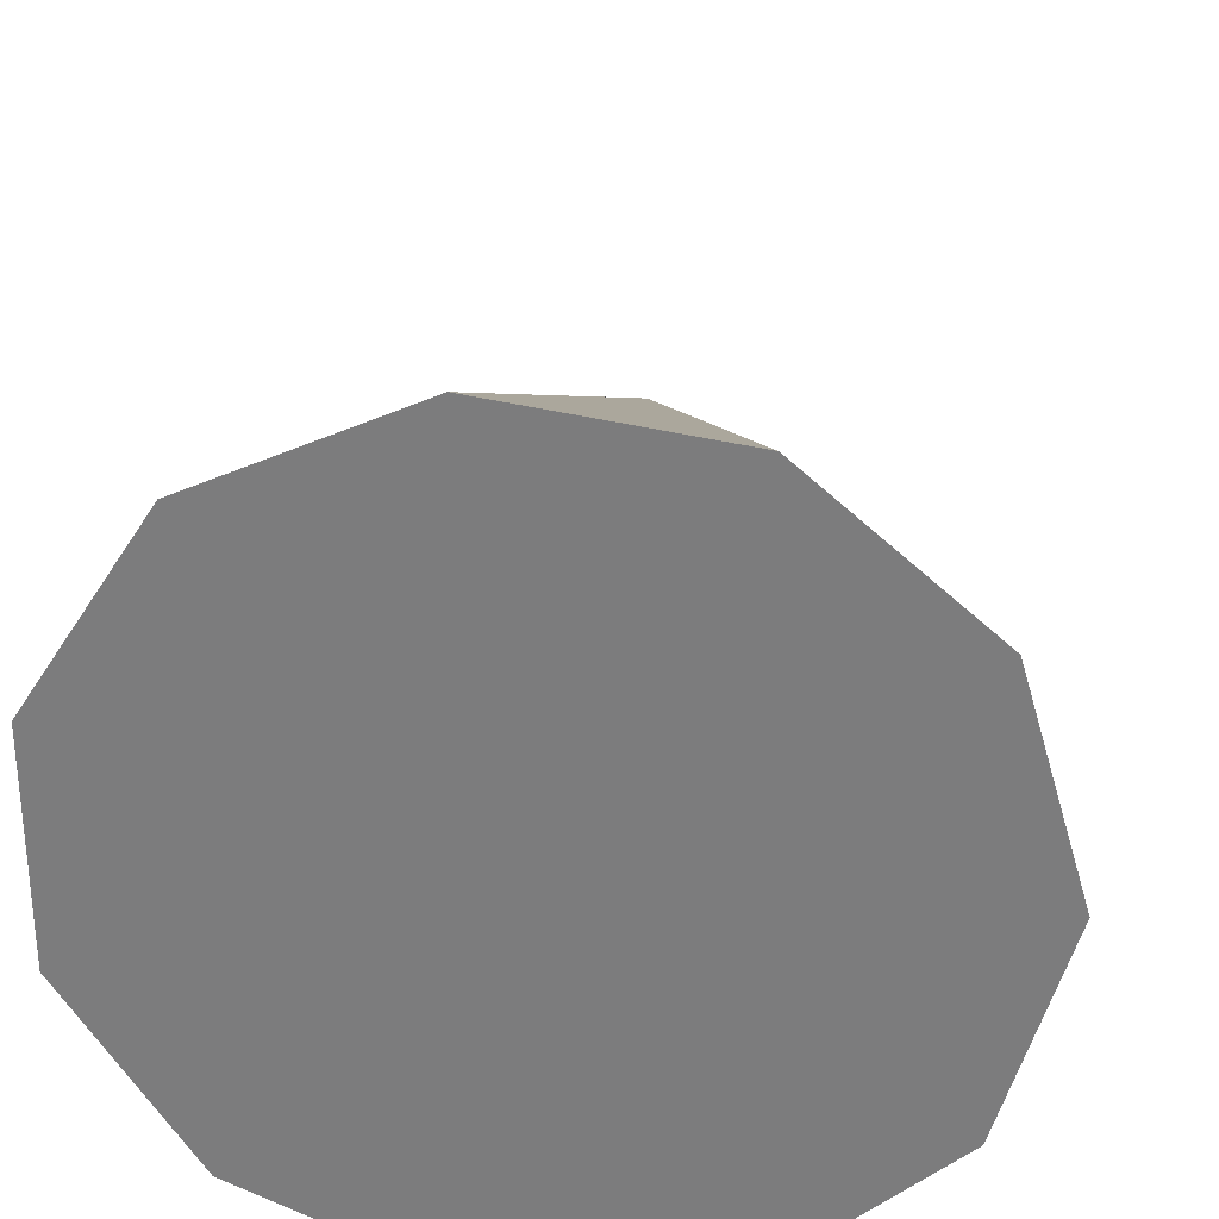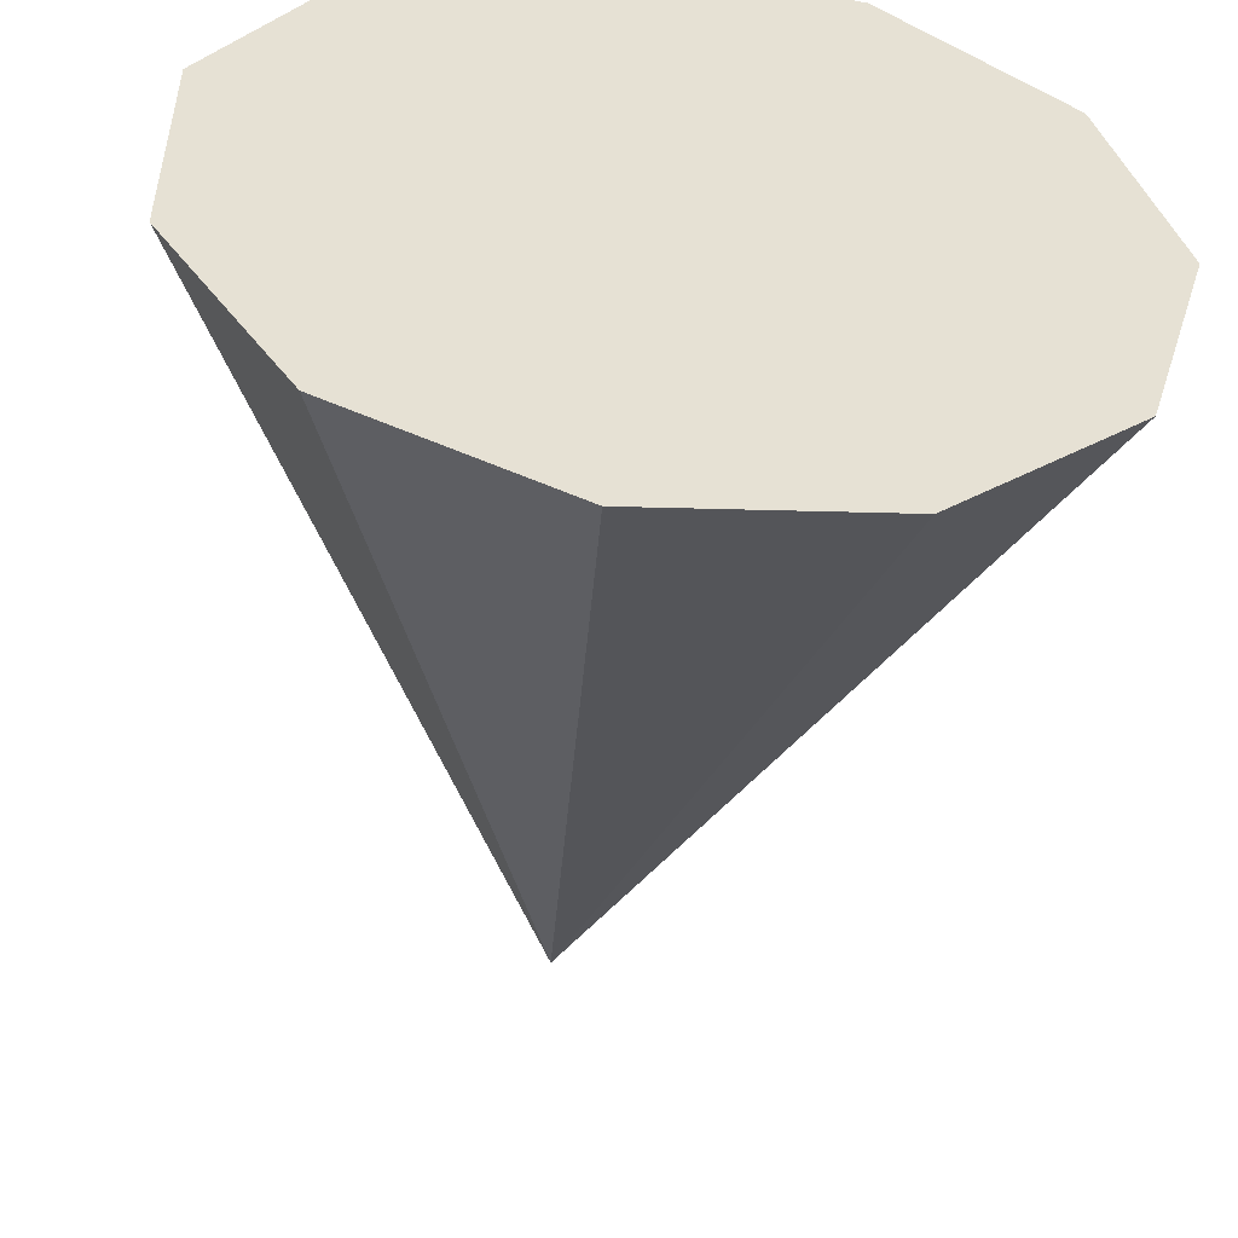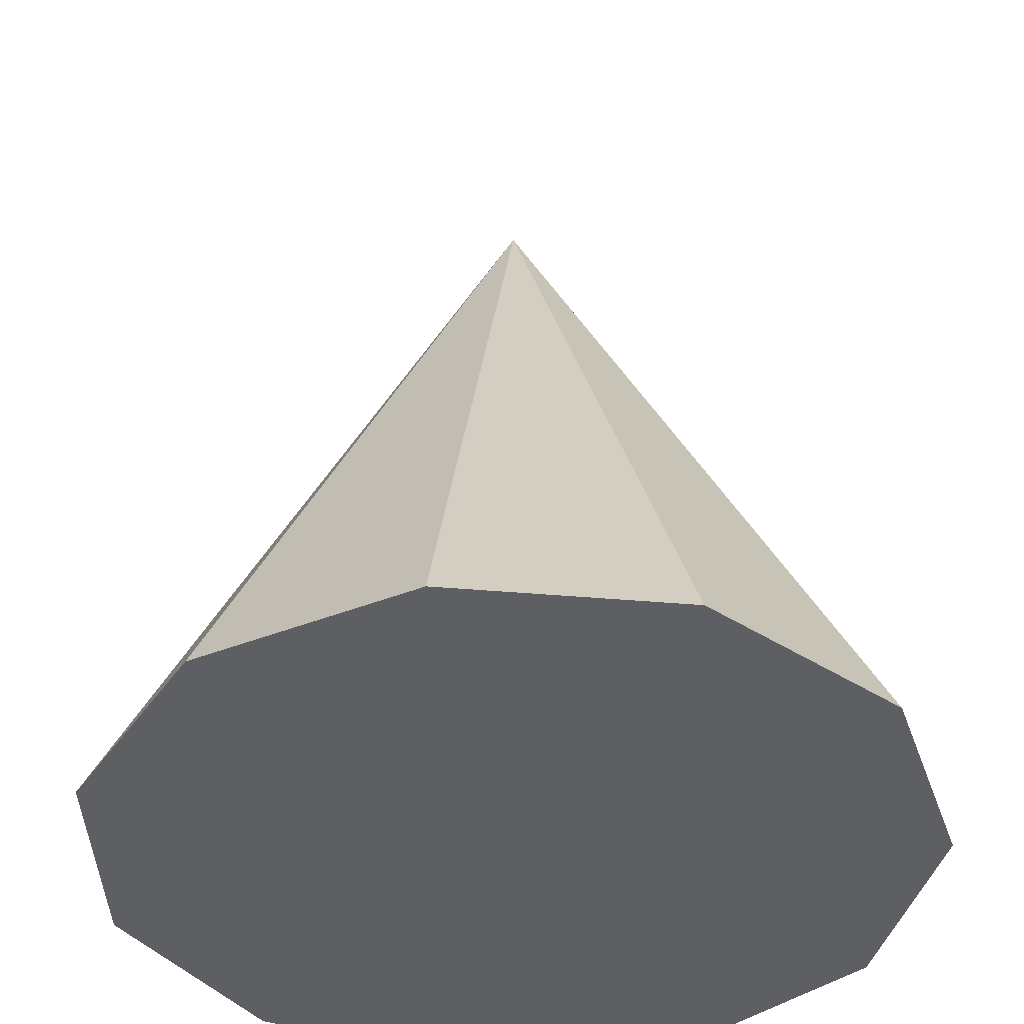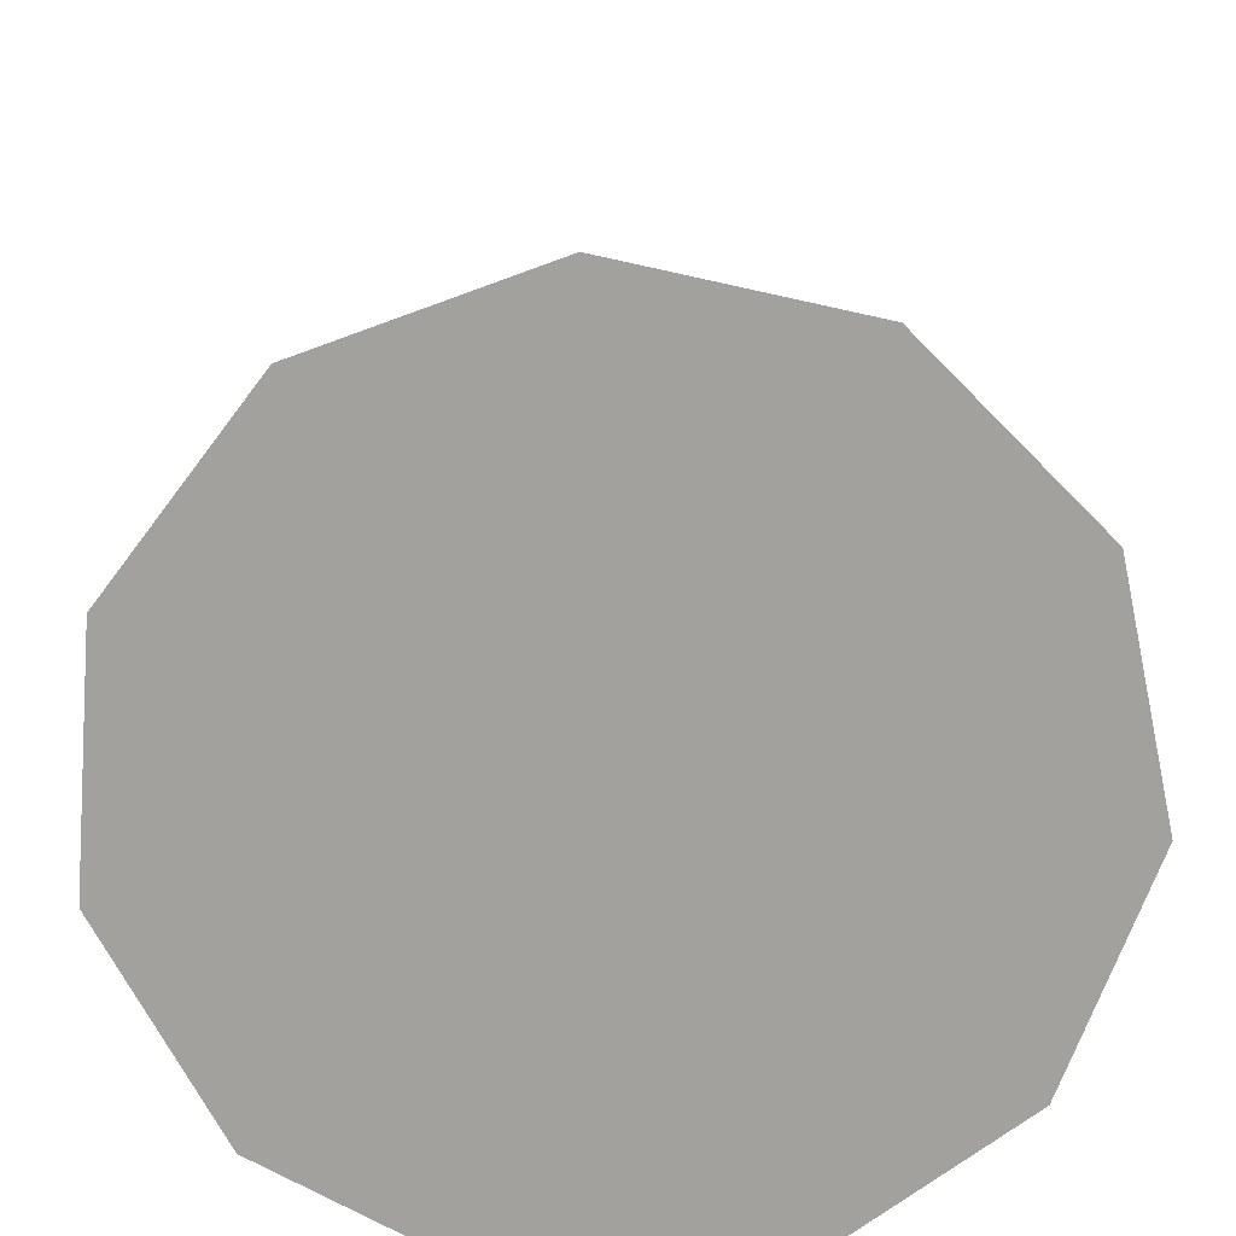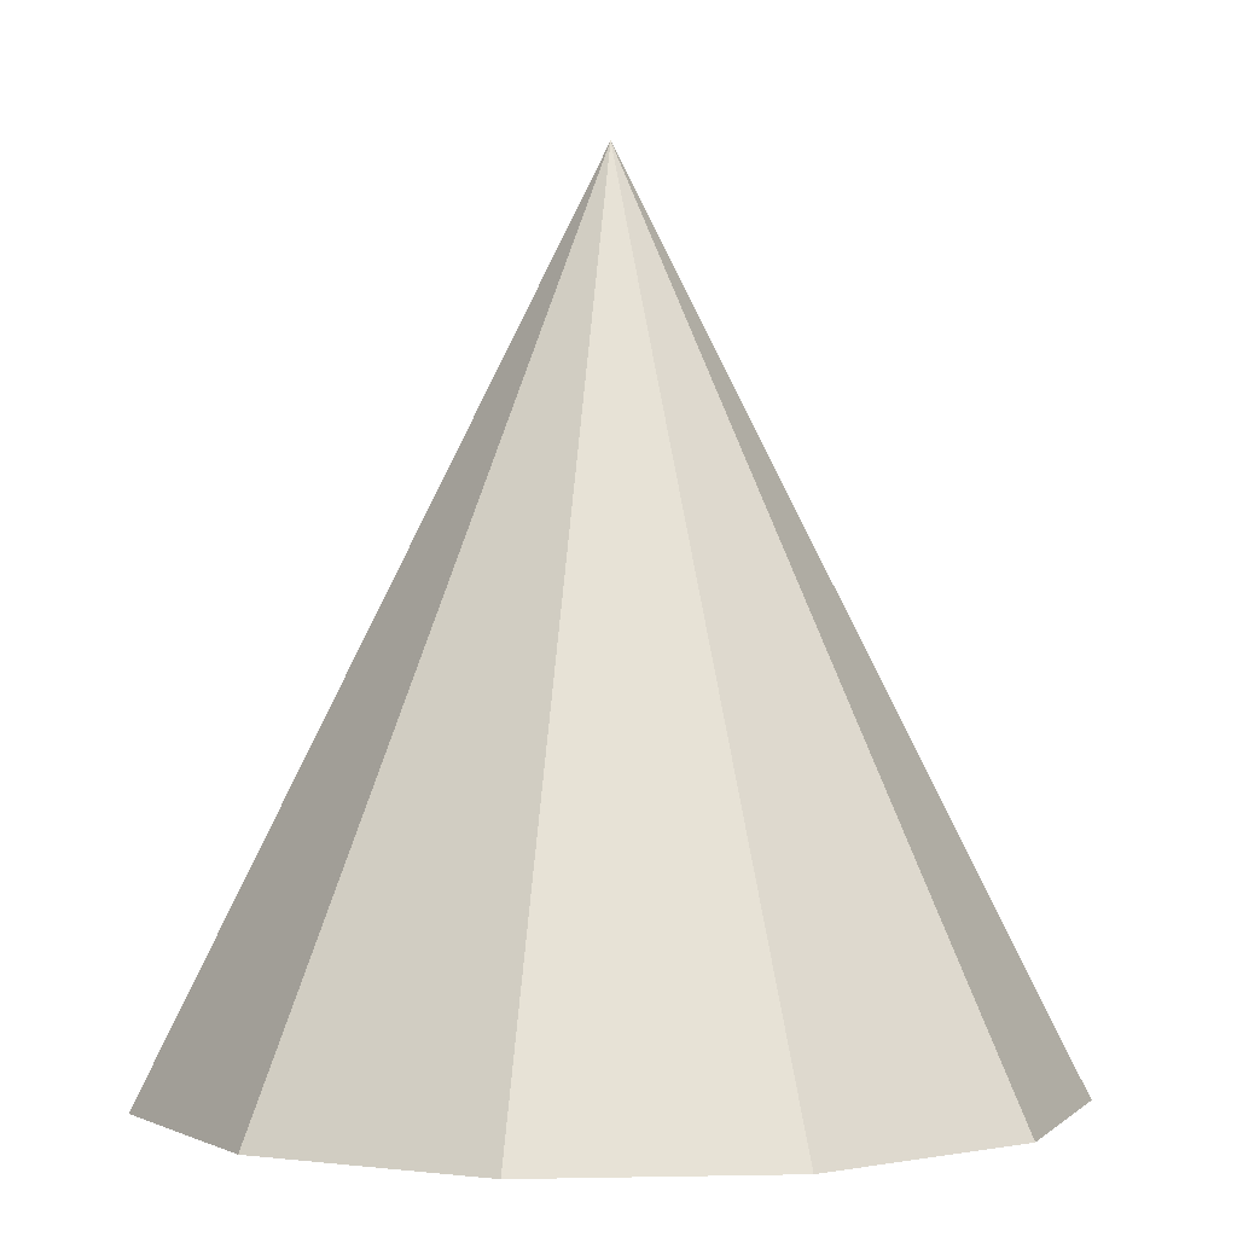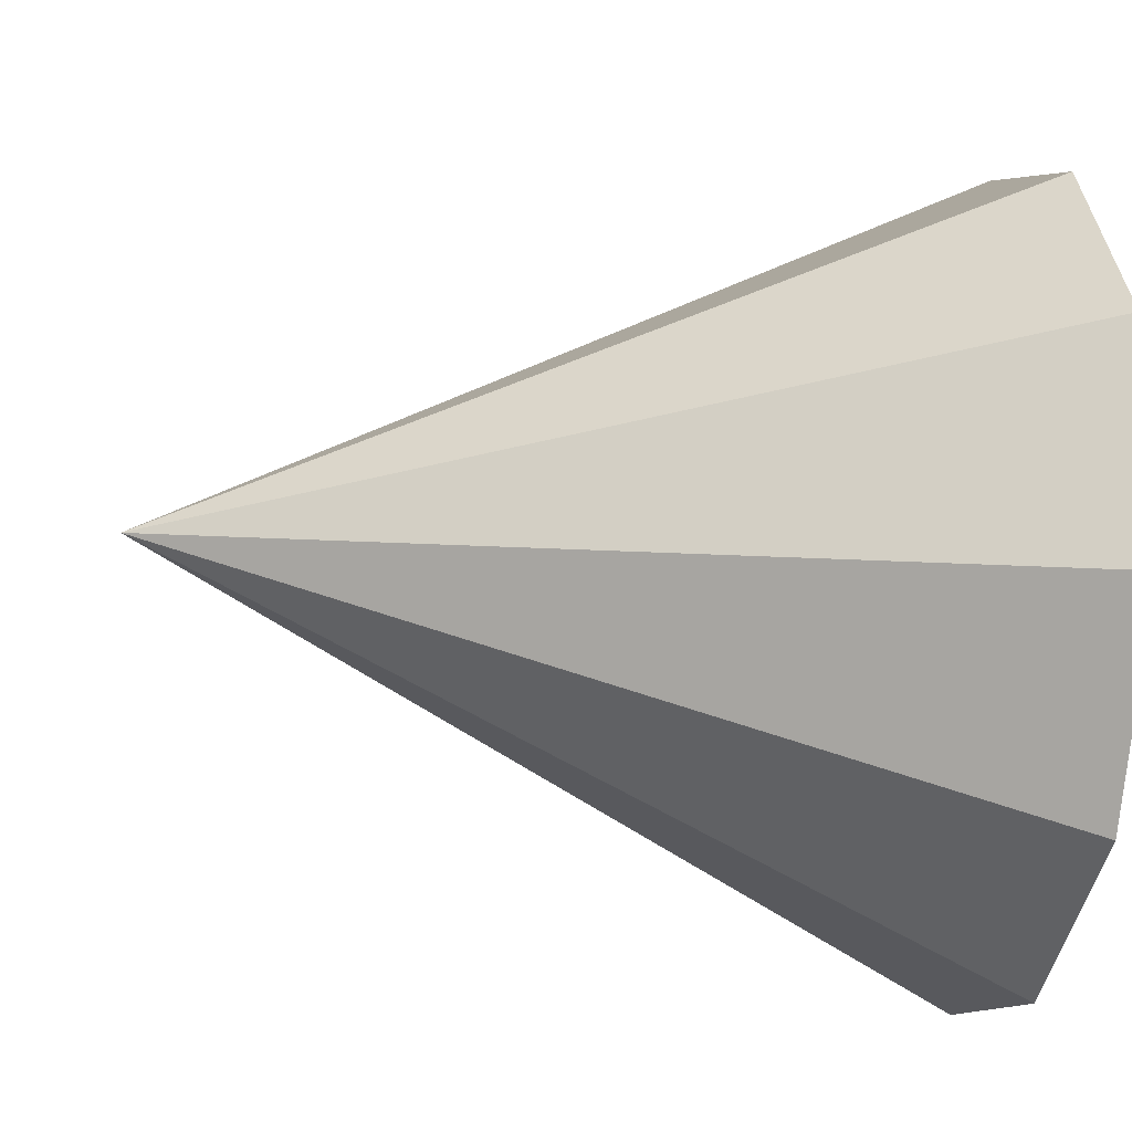
<metadata>
{"format":"obj","ext":"obj","renderer":"f3d","projection":"perspective","resolution":1024,"background":"white","views":[{"elev":30.2,"azim":6.3,"up":"+Z"},{"elev":-51.8,"azim":-7.7,"up":"+Z"},{"elev":-39.9,"azim":100.1,"up":"+Y"},{"elev":-72.0,"azim":93.8,"up":"+Y"},{"elev":-0.0,"azim":35.7,"up":"+Y"},{"elev":-19.6,"azim":-101.4,"up":"+Z"}]}
</metadata>
<code>
g default
v 0.8413 -1 -0.5406
v 0.4154 -1 -0.9096
v -0.1423 -1 -0.9898
v -0.6549 -1 -0.7558
v -0.9595 -1 -0.2817
v -0.9595 -1 0.2817
v -0.6549 -1 0.7558
v -0.1423 -1 0.9898
v 0.4154 -1 0.9096
v 0.8413 -1 0.5406
v 1 -1 0
v 0 1 0
g pCone1
f 1 11 10 9 8 7 6 5 4 3 2
f 1 2 12
f 2 3 12
f 3 4 12
f 4 5 12
f 5 6 12
f 6 7 12
f 7 8 12
f 8 9 12
f 9 10 12
f 10 11 12
f 11 1 12

</code>
